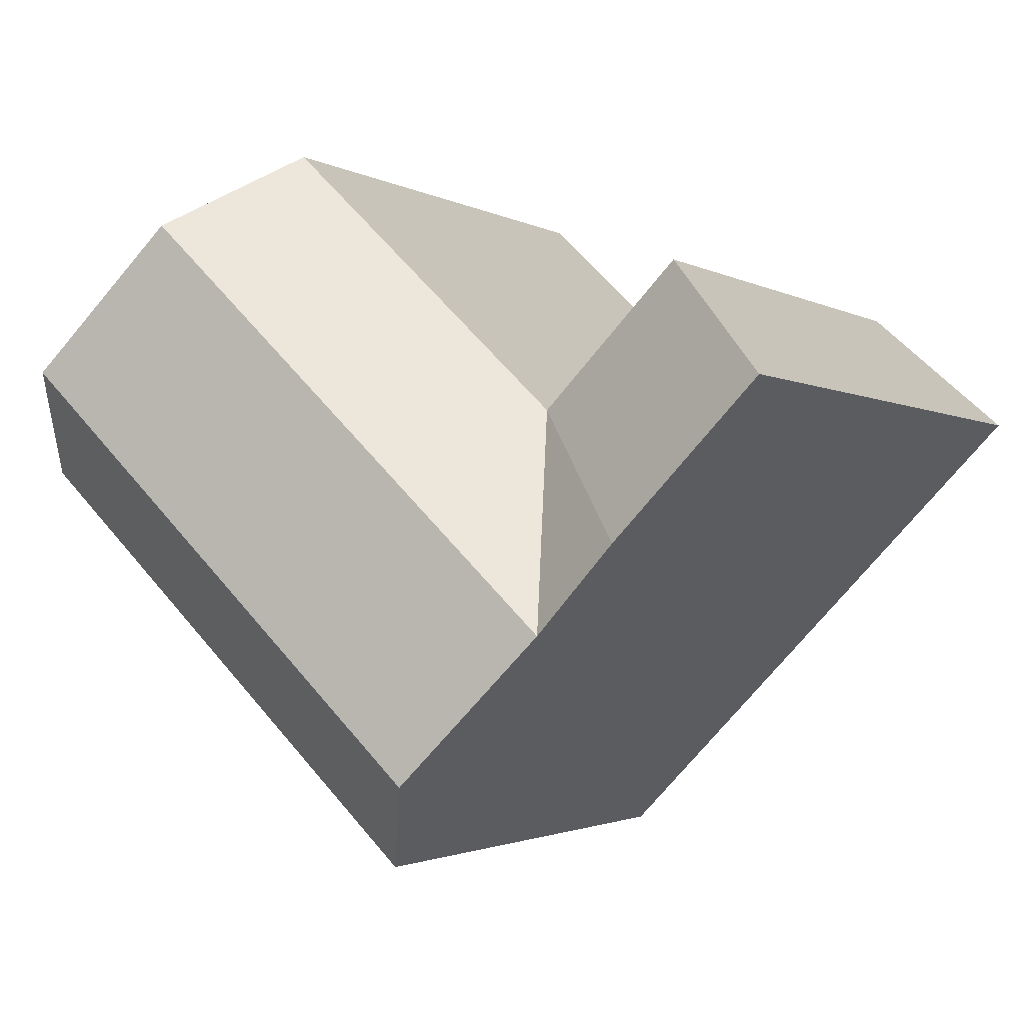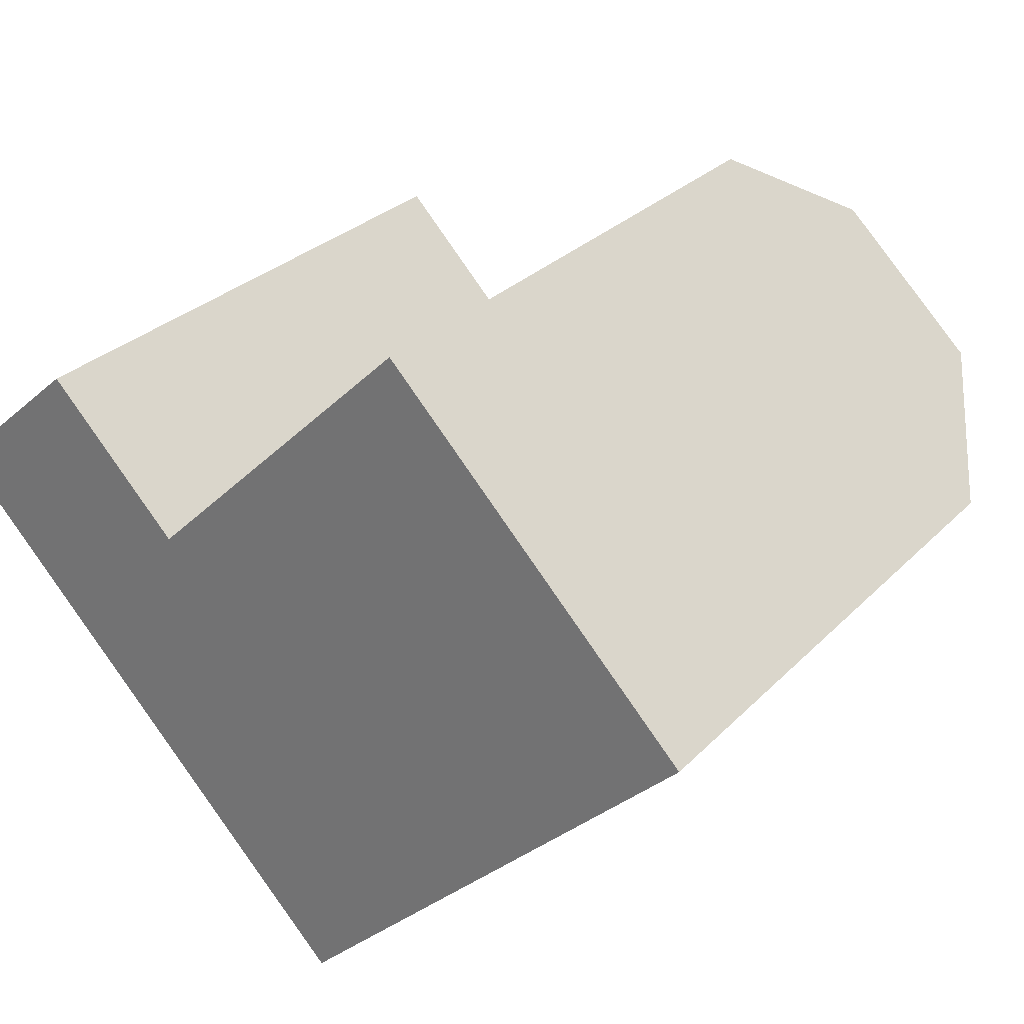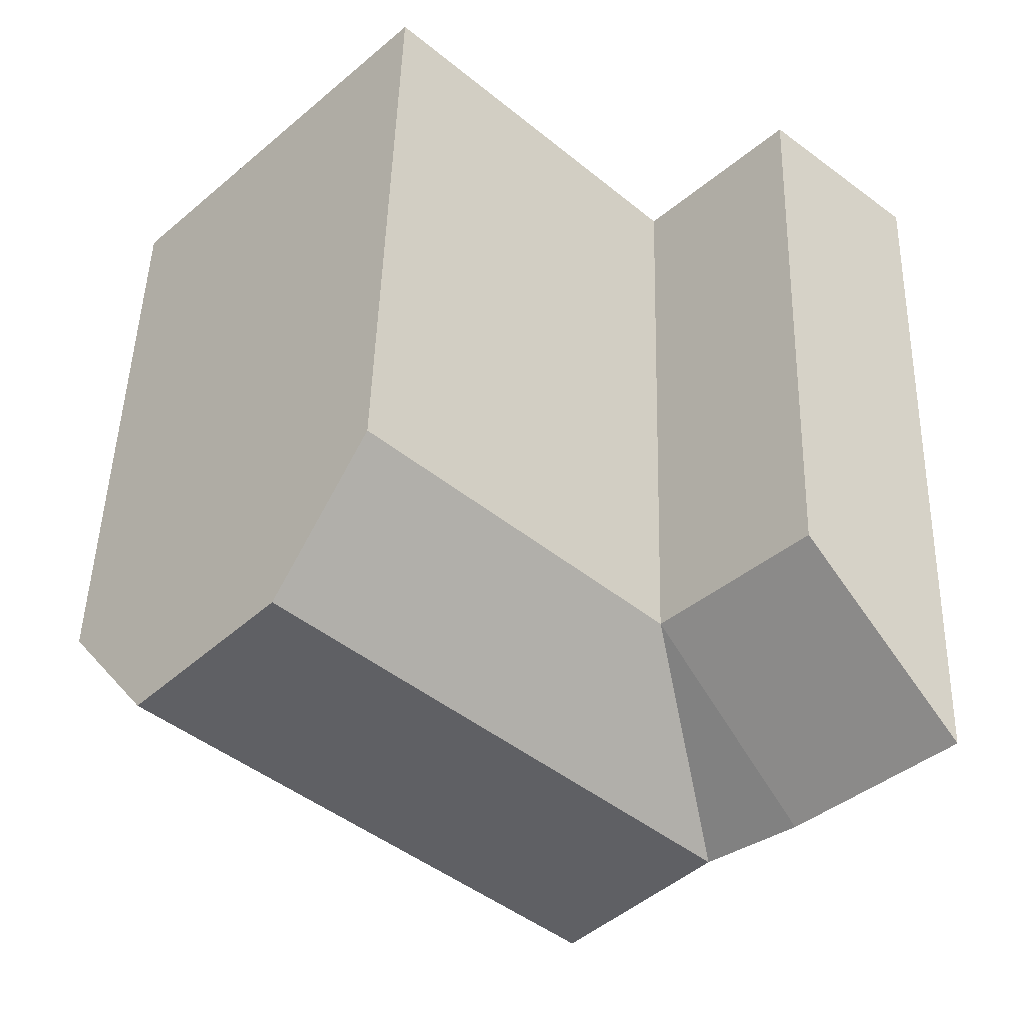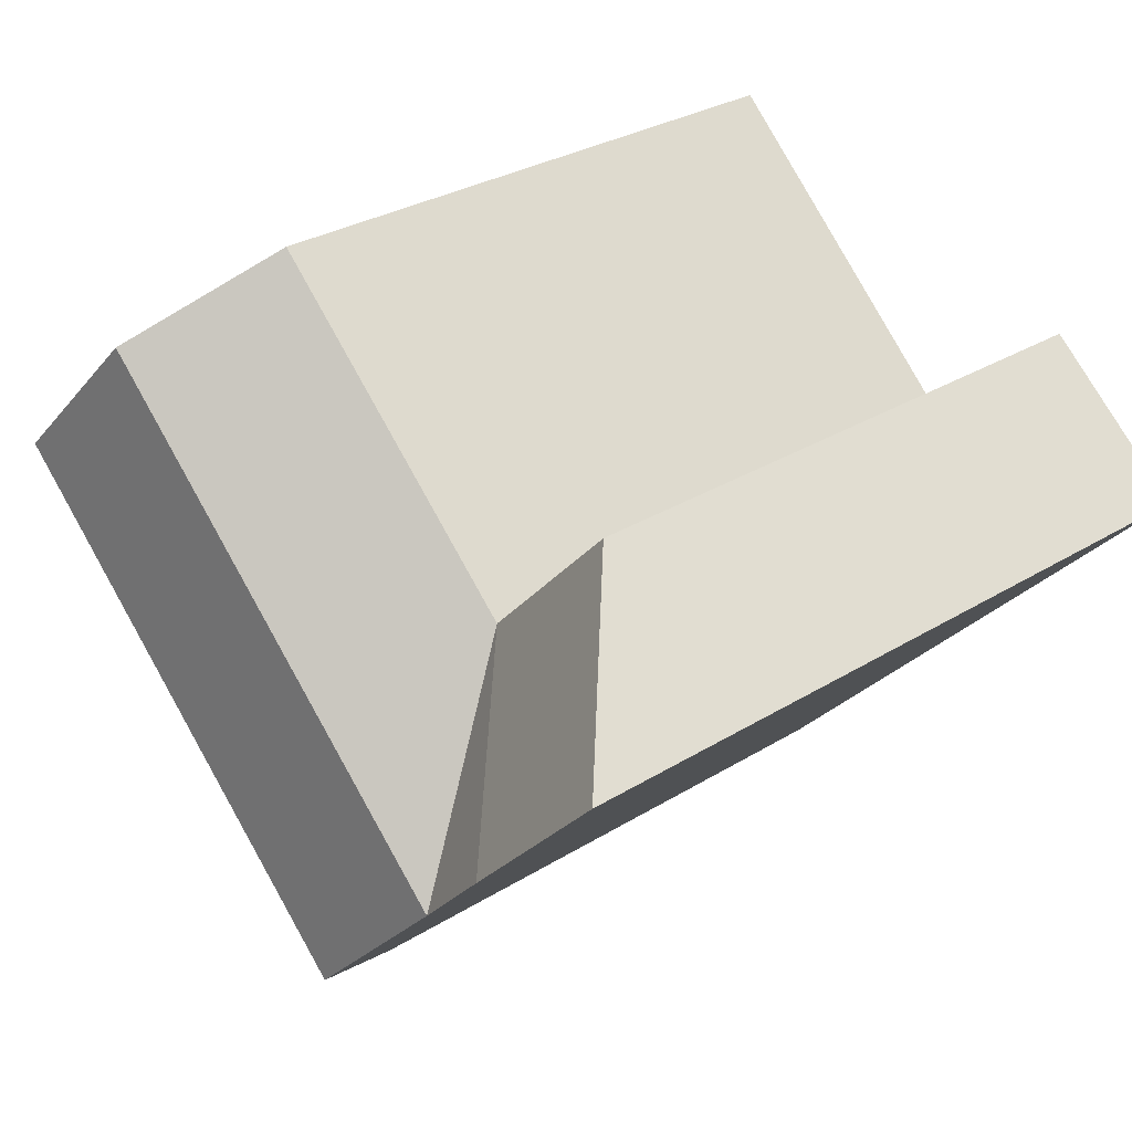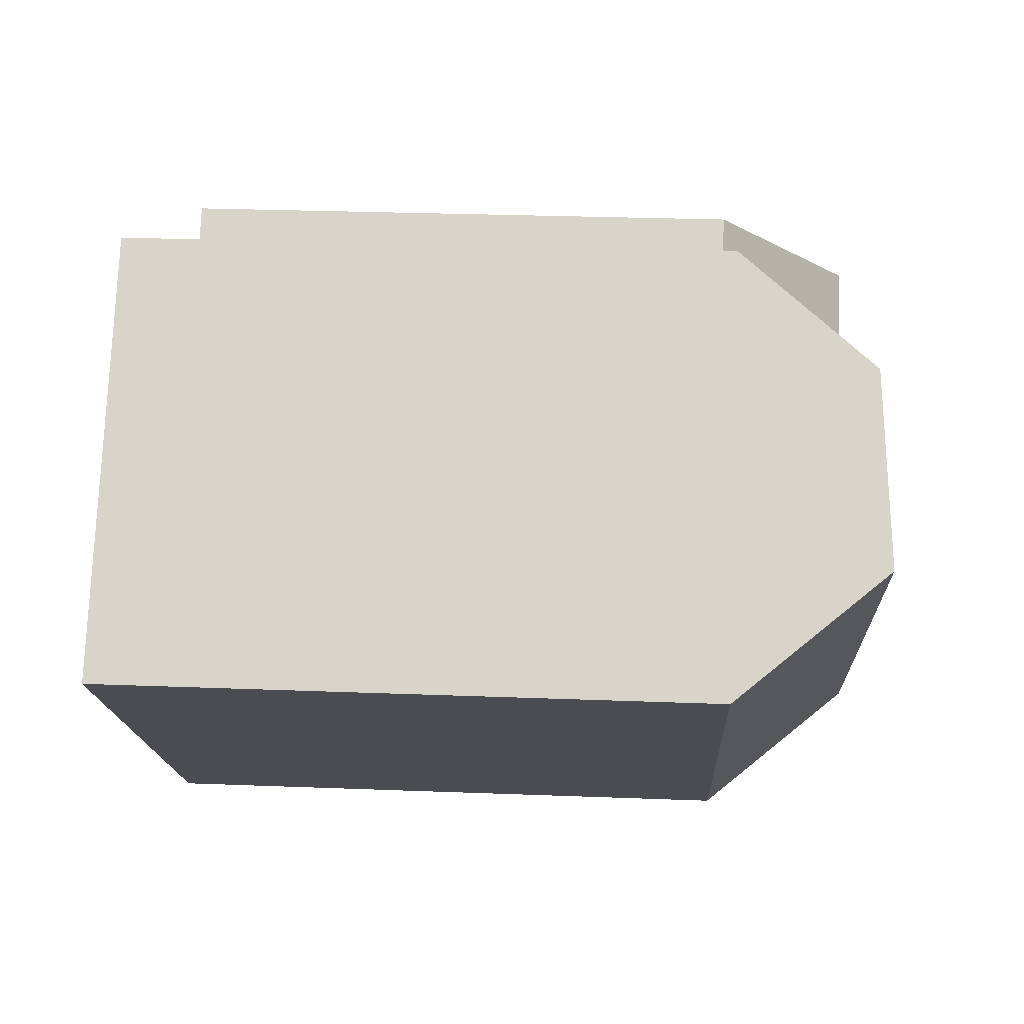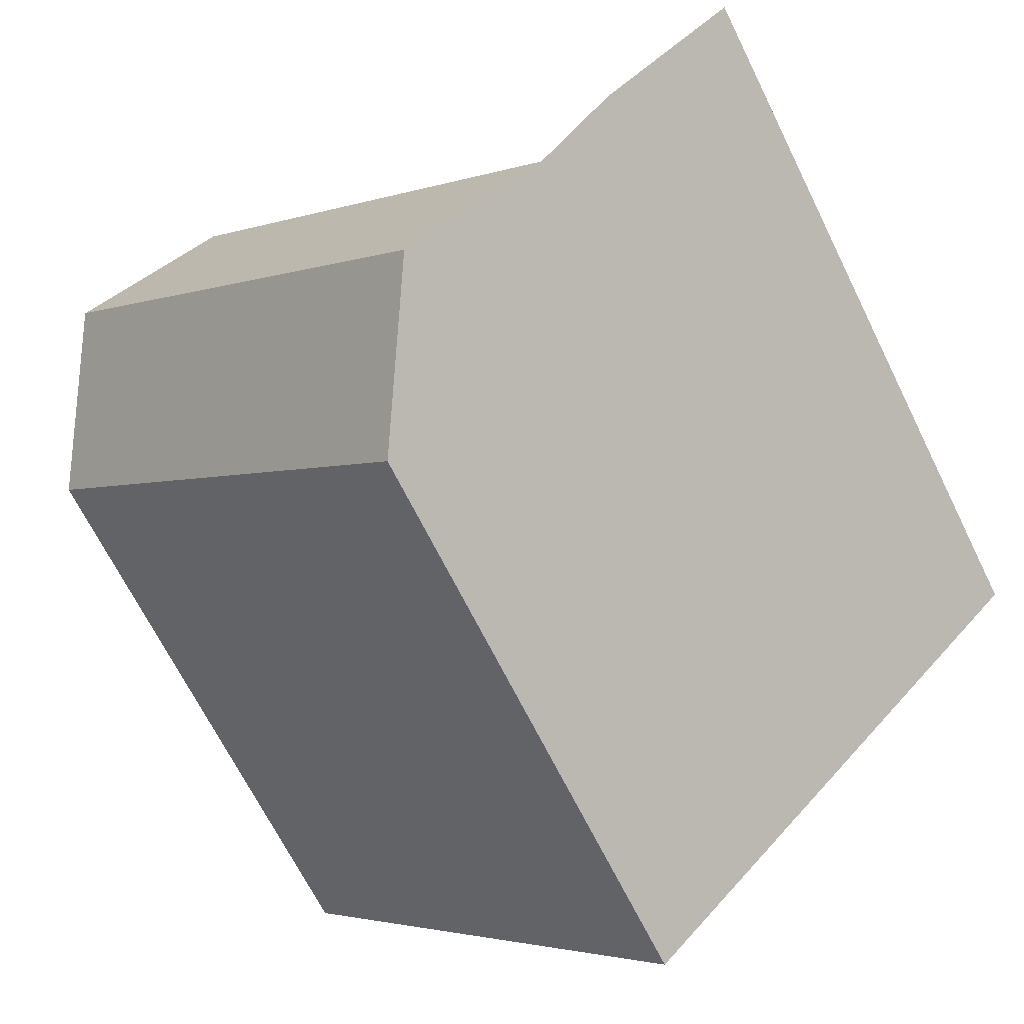
<metadata>
{"format":"obj","ext":"obj","renderer":"f3d","projection":"perspective","resolution":1024,"background":"white","views":[{"elev":-1.8,"azim":-152.8,"up":"+Z"},{"elev":28.6,"azim":34.3,"up":"+Z"},{"elev":48.4,"azim":-178.4,"up":"+Z"},{"elev":29.2,"azim":-132.8,"up":"+Z"},{"elev":28.6,"azim":93.3,"up":"+Z"},{"elev":-68.2,"azim":-153.6,"up":"+Z"}]}
</metadata>
<code>
v  25.72 17.82 -1.809
v  14.74 22.26 -7.066
v  23.04 22.26 0.9725
v  17.42 17.82 -9.843
v  10.64 22.26 -11.03
v  13.32 17.82 -13.81
v  10.68 21.87 -2.852
v  18.98 21.87 5.193
v  6.578 21.87 -6.819
v  8.28 17.82 -0.3698
v  16.59 17.82 7.679
v  4.183 22.21 -4.337
v  4.292 17.82 3.765
v  0.0004729 22.21 -0.0007037
v  0 0 0
v  4.183 2.655e-16 -4.336
v  6.577 4.175e-16 -6.818
v  10.64 6.755e-16 -11.03
v  13.32 8.456e-16 -13.81
v  25.72 1.107e-16 -1.808
v  23.04 -5.959e-17 0.9732
v  18.98 -3.18e-16 5.193
v  16.59 -4.702e-16 7.679
v  17.42 6.027e-16 -9.843
v  8.28 2.261e-17 -0.3693
v  4.292 -2.306e-16 3.765
g defaultobject
f 1 2 3
f 2 1 4
f 2 4 5
f 5 4 6
f 3 7 8
f 7 3 2
f 7 2 9
f 9 2 5
f 8 10 11
f 10 8 7
f 10 7 9
f 9 12 10
f 13 12 14
f 12 13 10
f 6 9 5
f 9 14 12
f 14 9 15
f 15 9 6
f 15 6 16
f 16 6 17
f 17 6 18
f 18 6 19
f 8 1 3
f 1 8 11
f 1 11 20
f 20 11 21
f 21 11 22
f 22 11 23
f 20 4 1
f 4 20 6
f 6 20 19
f 19 20 24
f 11 25 23
f 25 11 10
f 25 13 26
f 13 25 10
f 13 15 26
f 15 13 14
f 15 25 26
f 25 15 16
f 25 22 23
f 22 25 21
f 21 25 16
f 21 16 17
f 21 17 20
f 20 17 18
f 20 18 24
f 24 18 19

</code>
